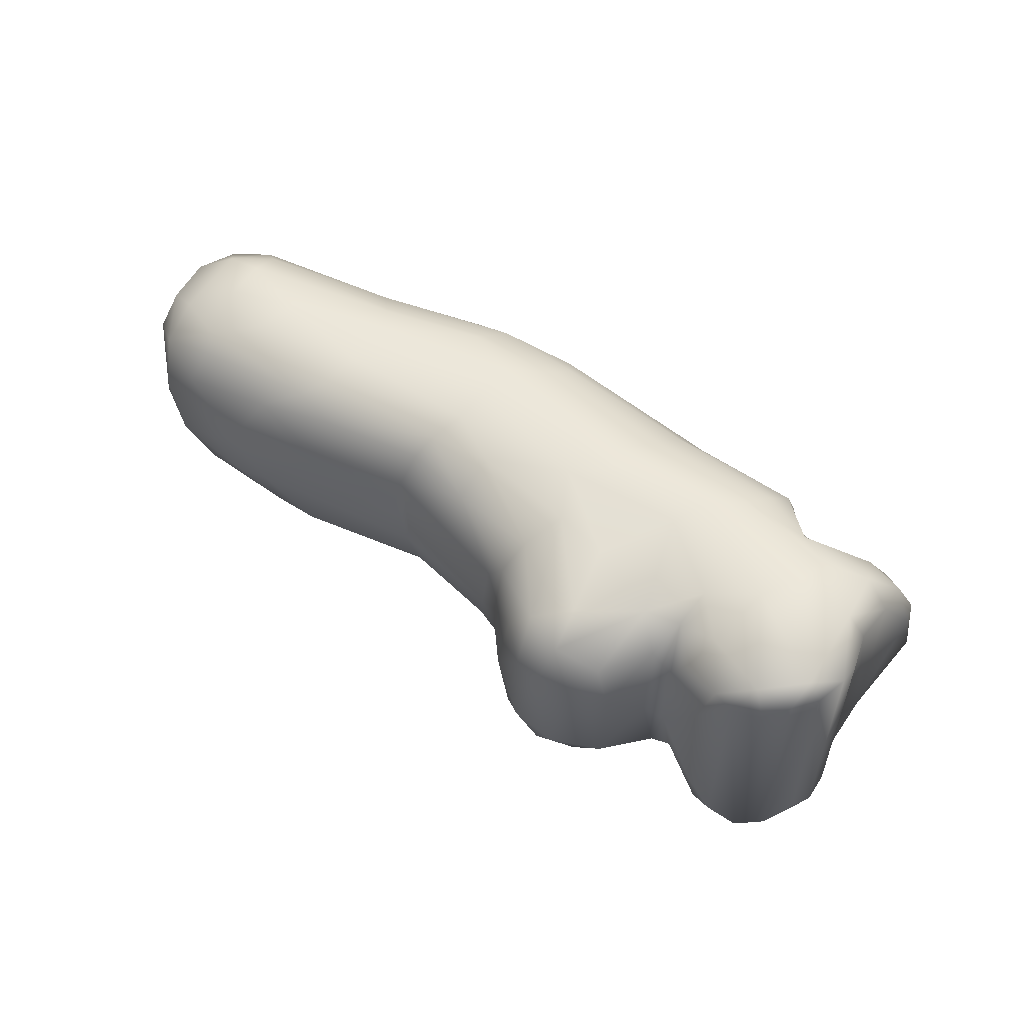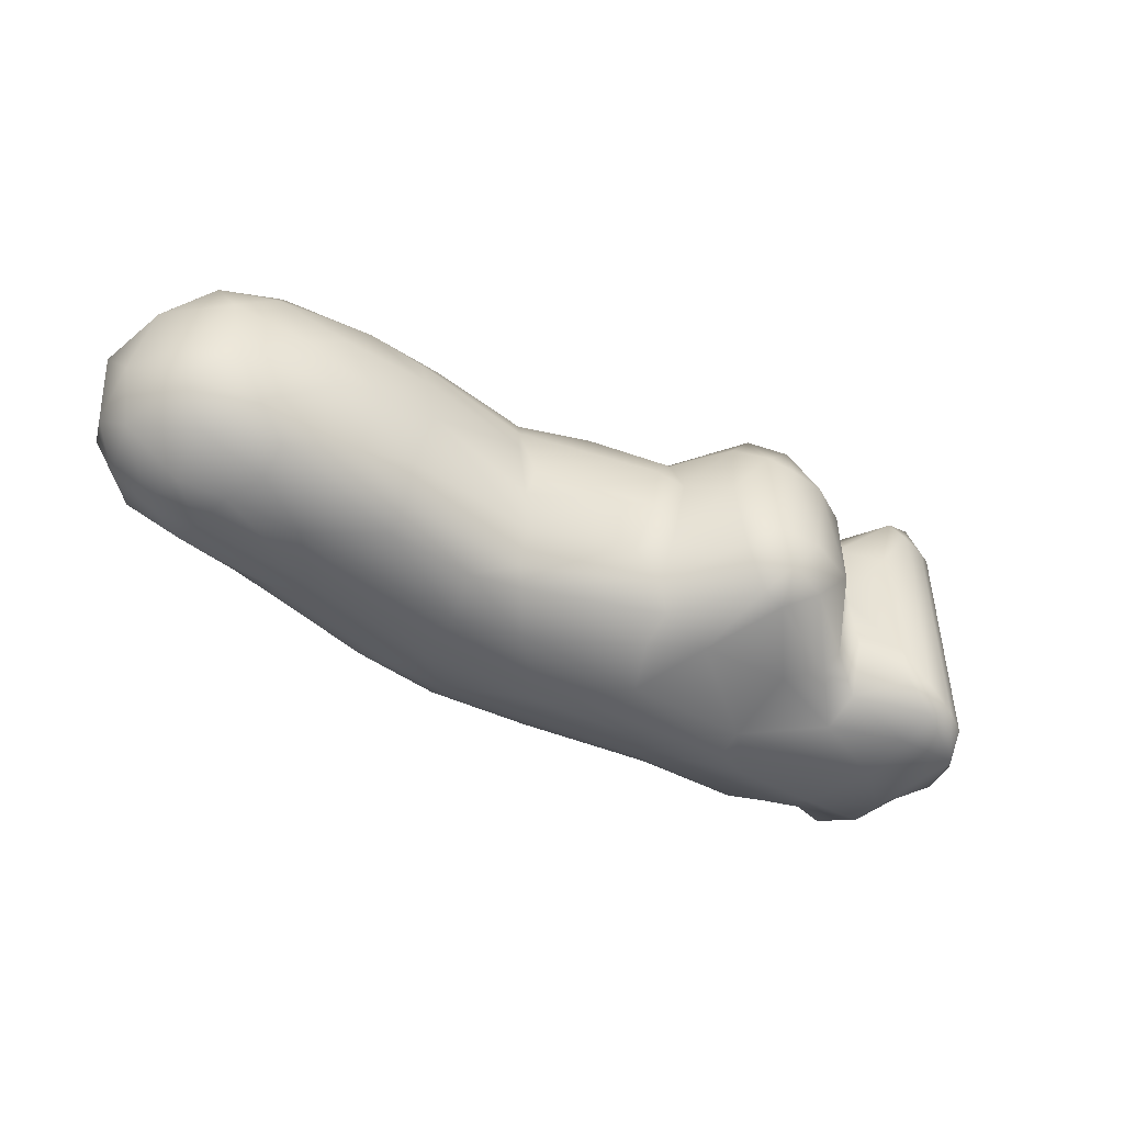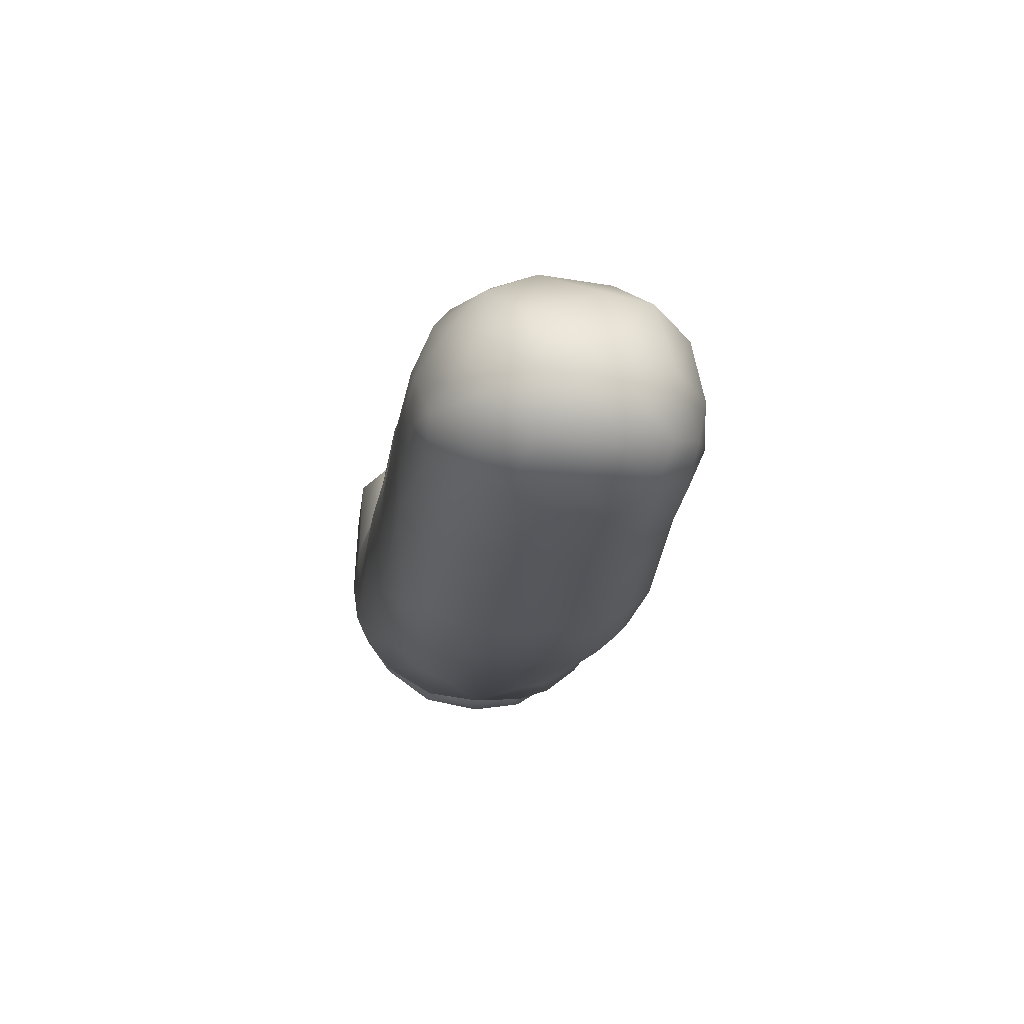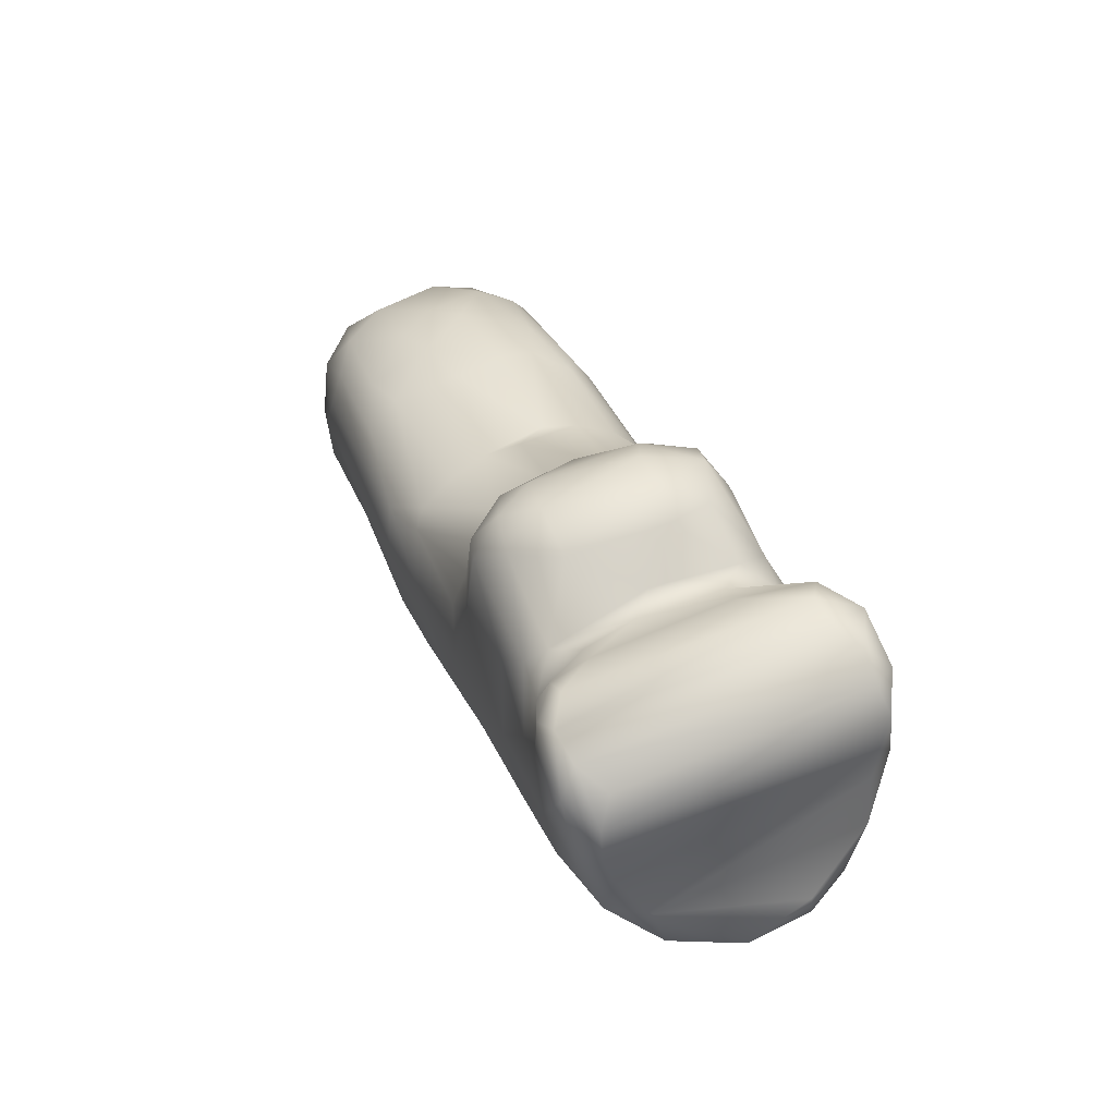
<metadata>
{"format":"obj","ext":"obj","renderer":"f3d","projection":"perspective","resolution":1024,"background":"white","views":[{"elev":55.5,"azim":-169.7,"up":"+Z"},{"elev":-47.8,"azim":124.9,"up":"+Z"},{"elev":-39.9,"azim":82.2,"up":"+Y"},{"elev":58.7,"azim":-113.6,"up":"+Y"}]}
</metadata>
<code>
g idx-F2_idx-F2
v 0.02063 -0.02147 -0.002168
v 0.02093 -0.0217 0.000565
v 0.01521 -0.02014 -0.000322
v 0.02235 -0.02126 -0.003788
v 0.02302 -0.0219 -0.000485
v 0.02173 -0.02169 0.002257
v 0.02484 -0.02129 -0.001662
v 0.02483 -0.0213 0.00175
v 0.02381 -0.02103 0.003601
v 0.01601 -0.02026 0.001171
v 0.02145 -0.02076 0.004346
v 0.01545 -0.02007 -0.001912
v 0.01541 -0.01967 0.003092
v 0.02432 -0.02027 -0.004169
v 0.02677 -0.01937 0.001109
v 0.02606 -0.01979 -0.002444
v 0.02302 -0.01889 0.005722
v 0.02074 -0.01937 0.005618
v 0.02531 -0.01959 0.003812
v 0.008977 -0.01874 -0.002019
v 0.01458 -0.01944 -0.00348
v 0.01676 -0.01955 -0.004295
v 0.0141 -0.01838 0.004809
v 0.02045 -0.01942 -0.005568
v 0.02305 -0.0191 -0.005513
v 0.00846 -0.01879 -0.000153
v 0.008068 -0.01844 0.00245
v 0.007875 -0.01805 -0.003703
v 0.01446 -0.01866 -0.00484
v 0.01544 -0.01758 -0.005808
v 0.02596 -0.01791 -0.003992
v 0.008453 -0.01794 0.004076
v 0.02128 -0.01795 0.0063
v 0.02327 -0.01695 -0.005873
v 0.026 -0.01715 0.00398
v 0.02709 -0.01736 -0.001401
v 0.005231 -0.0177 -0.001728
v 0.005038 -0.01774 0.000751
v 0.009505 -0.01762 -0.005072
v 0.02097 -0.01763 -0.006289
v 0.003531 -0.01652 0.003628
v 0.006792 -0.01647 0.005476
v 0.01348 -0.0163 0.006162
v 0.02445 -0.0147 -0.005099
v 0.02684 -0.01633 0.002173
v 0.003016 -0.01636 -0.003426
v 0.005359 -0.01633 -0.00511
v 0.008844 -0.01597 -0.006271
v 0.02142 -0.01562 -0.006267
v 0.02204 -0.01604 0.006325
v 0.02464 -0.01563 0.005175
v 0.001538 -0.01613 -0.000815
v 0.001877 -0.01625 0.001519
v 0.003163 -0.01557 0.00475
v 0.008303 -0.01533 0.00625
v 0.01551 -0.01585 -0.006385
v 0.01859 -0.01541 0.006615
v 0.005145 -0.01517 -0.005921
v 0.01353 -0.01487 0.00645
v 0.02611 -0.01443 -0.003244
v -0.004765 -0.01261 -0.001893
v 0.002971 -0.01441 0.005616
v 0.006612 -0.01477 -0.00646
v 0.008897 -0.01391 -0.006845
v 0.0227 -0.0135 0.005657
v 0.02557 -0.01403 0.003777
v 0.02638 -0.01425 -0.00103
v 0.000799 -0.01394 -0.00508
v 0.01807 -0.01406 -0.006449
v -0.009491 -0.01035 -0.000141
v -0.004865 -0.0125 0.002002
v 0.003961 -0.01349 0.006347
v 0.006382 -0.0131 0.006696
v 0.01446 -0.01242 0.00659
v 0.01998 -0.01381 0.006343
v 0.02556 -0.01273 0.00155
v -0.004664 -0.01201 0.003441
v 0.02118 -0.01364 -0.005921
v -0.005993 -0.01138 -0.003388
v 0.02283 -0.01257 0.005001
v 0.02491 -0.01227 -0.001774
v -0.005214 -0.01074 -0.004728
v 0.01015 -0.01132 -0.006924
v 0.01549 -0.011 0.006213
v 0.01546 -0.01086 -0.006235
v 0.02174 -0.01224 -0.005139
v 0.0235 -0.01211 -0.003928
v -0.003242 -0.01132 0.005143
v -0.003838 -0.01002 -0.005837
v 0.003424 -0.01149 -0.006739
v 0.02366 -0.01185 0.003333
v -0.009887 -0.009837 0.002501
v 0.007231 -0.01115 0.006733
v -0.002372 -0.01006 0.00616
v -0.000534 -0.00885 0.006836
v 0.007085 -0.009554 -0.00663
v 0.002417 -0.009933 -0.006866
v 0.0191 -0.01008 0.004377
v 0.01679 -0.01033 0.005593
v 0.01897 -0.009986 -0.00426
v 0.02104 -0.009733 0.001402
v 0.0211 -0.009948 -0.00177
v 0.02243 -0.01044 0.000144
v -0.01018 -0.009537 -0.002692
v -0.002658 -0.009545 -0.00635
v -0.000284 -0.007343 0.006919
v 0.008038 -0.009641 0.006498
v 0.01602 -0.009735 -0.005419
v -0.00965 -0.009179 -0.004171
v -0.009452 -0.008633 0.004908
v -0.001607 -0.00884 -0.006748
v 0.01142 -0.009445 -0.006218
v -0.01036 -0.009386 0.001056
v -0.008429 -0.007566 0.006177
v 0.001899 -0.006921 0.00679
v 0.009304 -0.008525 0.005862
v 0.0152 -0.009127 0.004954
v 0.01929 -0.009103 -0.001066
v -0.009017 -0.008066 -0.005665
v 0.006225 -0.007251 0.006361
v 0.01673 -0.008766 -0.003817
v 0.01678 -0.008728 0.003439
v 0.01676 -0.008342 0.001873
v -0.01018 -0.007315 0.004278
v -0.00948 -0.006412 -0.006484
v -0.007316 -0.006643 0.006809
v -0.004945 -0.005994 -0.006933
v 0.001315 -0.006981 -0.006861
v 0.008994 -0.008214 -0.005746
v 0.009746 -0.007818 -0.005103
v 0.01013 -0.007817 0.004937
v 0.01024 -0.007037 -0.003419
v 0.01637 -0.008084 -0.000659
v -0.01015 -0.007401 -0.004216
v -0.006713 -0.005856 -0.006969
v -0.005318 -0.00602 0.00702
v 0.01084 -0.007224 0.003237
v 0.01119 -0.006963 0.001729
v 0.01073 -0.006828 -0.001464
v -0.01035 -0.006577 0.004917
v -0.0104 -0.005262 0.006517
v 0.001817 -0.004414 0.006274
v -0.01526 -0.0064 -0.003295
v -0.01399 -0.006688 -0.002541
v -0.01551 -0.006831 -0.000779
v -0.0143 -0.006938 0.000921
v -0.01506 -0.006713 0.002135
v -0.01032 -0.0066 -0.005213
v 0.002932 -0.005277 -0.006225
v 0.007241 -0.005532 0.005141
v 0.01039 -0.00641 0.000217
v -0.01653 -0.005281 0.001815
v -0.01286 -0.005916 0.004083
v -0.01393 -0.005657 0.004599
v -0.0125 -0.005757 -0.004276
v -0.01116 -0.005204 -0.006329
v -0.01072 -0.006048 -0.004821
v -0.01096 -0.005811 0.005356
v 0.005322 -0.002702 0.002618
v -0.01685 -0.004942 -0.001299
v -0.01561 -0.004875 0.003736
v -0.0139 -0.005562 -0.005178
v -0.01156 -0.005625 -0.00498
v -0.01201 -0.005601 0.004774
v -0.01034 -0.00424 -0.006981
v -0.01155 -0.003703 0.006751
v -0.004266 -0.004668 -0.006803
v -0.003774 -0.00484 0.006818
v 0.003383 -0.003797 -0.005317
v 0.004393 -0.003411 -0.004266
v 0.005951 -0.003808 -0.003049
v -0.01559 -0.004409 -0.004437
v -0.01382 -0.003775 0.005894
v -0.01049 -0.002392 0.007103
v 0.003442 -0.003195 0.00528
v 0.005654 -0.002823 -0.000151
v -0.01637 -0.004292 0.001772
v -0.01372 -0.003258 -0.006378
v 0.001099 -0.003094 -0.006223
v 0.004504 -0.002439 0.003662
v -0.008591 -0.001178 0.007
v -0.000448 -0.002822 0.006257
v -0.003119 6.1e-05 0.005821
v -0.01491 -0.002807 -0.004778
v -0.01486 -0.002748 0.004948
v -0.002814 -0.001079 -0.006172
v -0.01004 -0.000578 -0.007384
v 0.004879 -0.002197 -0.001985
v -0.01295 -0.000922 0.006738
v -0.01266 -0.001406 -0.007008
v -0.005875 -0.00112 0.006441
v 0.004772 -0.001537 0.001214
v -0.01386 -0.000748 0.005326
v -0.01383 -0.000703 -0.005964
v -0.00649 -0.000728 -0.006727
v 0.001002 0.001164 -0.005803
v 0.000351 0.000637 0.005788
v 0.002126 0.00093 -0.005462
v 0.002415 0.000995 0.00525
v 0.003587 0.000708 0.003638
v 0.003587 0.001012 -0.003516
v 0.004136 0.000849 0.000144
v -0.01357 0.00116 0.005617
v -0.01302 0.002488 0.006255
v -0.01356 0.00112 -0.006437
v -0.003961 0.000554 -0.005633
v -0.006033 0.000975 -0.005959
v -0.004904 0.000252 0.005524
v -0.01153 0.00328 -0.007295
v -0.01141 0.003315 0.007031
v -0.008881 0.001983 -0.007249
v -0.0067 0.001235 0.006058
v -0.004794 0.001749 0.003074
v -0.005655 0.001851 0.004513
v -0.004266 0.001388 -0.004667
v -0.003769 0.00143 0.004233
v 0.002894 0.002349 -0.002442
v -0.008975 0.004108 0.006972
v -0.005216 0.002101 -0.003569
v -0.001292 0.002799 0.003953
v 0.000924 0.002378 0.004819
v 0.001771 0.002495 -0.004342
v 0.002894 0.002272 0.00264
v -0.01299 0.002568 -0.006262
v -0.004743 0.002042 -0.000985
v -0.003691 0.002192 2.6e-05
v -0.000224 0.002621 -0.004712
v -0.006861 0.003721 -0.005726
v -0.001698 0.003461 -0.002798
v -0.001855 0.003342 0.001854
v 0.0018 0.003056 0.002148
v -0.012 0.003601 0.005978
v -0.01209 0.003525 -0.00548
v -0.007078 0.004015 0.0058
v -0.008285 0.003816 -0.006891
v -0.006488 0.00374 -0.003889
v -0.006295 0.003636 0.002571
v 0.000903 0.003402 -0.002753
v -2.7e-05 0.003497 0.002208
v -0.01076 0.004284 -0.006393
v -0.01072 0.004306 0.006051
v -0.00924 0.004606 -0.006567
v -0.007727 0.004389 -0.005617
v -0.007934 0.004467 0.005239
v -0.009404 0.004592 0.005252
g off
f 1 2 3
f 1 4 5
f 1 5 2
f 5 6 2
f 7 5 4
f 5 8 6
f 8 9 6
f 3 2 10
f 2 6 10
f 9 11 6
f 5 7 8
f 1 3 12
f 6 13 10
f 4 14 7
f 15 8 7
f 15 7 16
f 13 6 11
f 11 9 17
f 18 11 17
f 7 14 16
f 8 19 9
f 12 3 20
f 12 21 1
f 22 1 21
f 1 22 4
f 11 23 13
f 24 4 22
f 25 4 24
f 14 4 25
f 9 19 17
f 19 8 15
f 3 10 26
f 26 20 3
f 13 27 10
f 21 12 28
f 22 21 29
f 23 11 18
f 24 22 30
f 31 14 25
f 14 31 16
f 26 10 27
f 28 12 20
f 28 29 21
f 13 32 27
f 32 13 23
f 29 30 22
f 17 33 18
f 31 25 34
f 19 35 17
f 16 31 36
f 16 36 15
f 37 28 20
f 20 26 37
f 37 26 38
f 26 27 38
f 29 28 39
f 25 24 40
f 34 25 40
f 19 15 35
f 41 38 27
f 23 42 32
f 33 43 18
f 40 24 30
f 44 31 34
f 45 35 15
f 15 36 45
f 46 28 37
f 27 32 41
f 41 32 42
f 39 28 47
f 29 39 48
f 43 42 23
f 30 29 48
f 18 43 23
f 40 49 34
f 17 50 33
f 17 51 50
f 17 35 51
f 52 46 37
f 37 38 52
f 52 38 53
f 38 41 53
f 46 47 28
f 42 54 41
f 47 48 39
f 42 43 55
f 30 48 56
f 40 30 56
f 49 40 56
f 50 57 33
f 47 58 48
f 59 55 43
f 57 59 43
f 33 57 43
f 44 60 31
f 31 60 36
f 46 52 61
f 54 42 62
f 58 63 48
f 63 64 48
f 48 64 56
f 51 65 50
f 45 66 35
f 67 36 60
f 36 67 45
f 68 58 47
f 49 56 69
f 44 34 49
f 35 66 51
f 52 53 70
f 53 41 71
f 72 62 42
f 42 55 72
f 72 55 73
f 59 73 55
f 56 64 69
f 57 74 59
f 50 75 57
f 51 66 65
f 45 67 76
f 76 66 45
f 70 61 52
f 77 71 41
f 68 47 46
f 41 54 77
f 75 74 57
f 50 65 75
f 49 78 44
f 61 79 46
f 74 73 59
f 49 69 78
f 65 66 80
f 60 81 67
f 53 71 70
f 68 79 82
f 68 46 79
f 69 64 83
f 75 84 74
f 84 75 65
f 78 85 86
f 44 78 86
f 86 87 44
f 60 44 87
f 76 67 81
f 54 88 77
f 62 88 54
f 68 82 89
f 58 68 89
f 58 89 63
f 64 63 90
f 64 90 83
f 80 66 91
f 76 91 66
f 92 71 77
f 74 93 73
f 85 78 69
f 81 60 87
f 71 92 70
f 62 94 88
f 94 62 72
f 73 95 72
f 96 90 97
f 83 90 96
f 85 69 83
f 98 99 80
f 80 99 65
f 86 100 87
f 98 91 101
f 80 91 98
f 102 81 87
f 103 91 76
f 76 81 103
f 79 61 104
f 63 89 105
f 95 73 106
f 93 106 73
f 107 93 74
f 84 107 74
f 65 99 84
f 86 85 108
f 102 103 81
f 103 101 91
f 70 104 61
f 104 109 79
f 110 92 77
f 88 110 77
f 63 105 111
f 90 63 111
f 112 85 83
f 100 86 108
f 102 87 100
f 104 70 113
f 92 113 70
f 79 109 82
f 114 88 94
f 72 95 94
f 90 111 97
f 107 115 93
f 96 112 83
f 107 84 116
f 99 116 84
f 112 108 85
f 117 99 98
f 102 118 103
f 118 101 103
f 82 119 89
f 114 110 88
f 93 115 106
f 107 120 115
f 116 120 107
f 116 99 117
f 100 108 121
f 117 98 122
f 118 100 121
f 122 98 123
f 102 100 118
f 98 101 123
f 113 92 124
f 92 110 124
f 82 109 119
f 89 119 125
f 105 89 125
f 95 126 94
f 97 111 127
f 96 97 128
f 112 96 129
f 112 130 108
f 130 121 108
f 117 131 116
f 123 101 118
f 114 94 126
f 129 130 112
f 121 130 132
f 122 131 117
f 133 118 121
f 123 118 133
f 104 134 109
f 104 113 134
f 113 124 134
f 119 109 125
f 105 125 135
f 111 105 135
f 95 136 126
f 97 127 128
f 106 136 95
f 122 137 131
f 137 122 138
f 123 138 122
f 132 139 133
f 121 132 133
f 139 138 133
f 133 138 123
f 110 140 124
f 110 141 140
f 141 110 114
f 111 135 127
f 120 142 115
f 143 144 145
f 144 146 145
f 145 146 147
f 148 124 140
f 125 109 148
f 148 109 134
f 124 148 134
f 126 141 114
f 149 96 128
f 129 96 149
f 116 150 120
f 116 131 150
f 151 138 139
f 152 145 147
f 146 153 147
f 147 153 154
f 143 155 144
f 144 153 146
f 156 148 157
f 148 140 157
f 140 158 157
f 140 141 158
f 125 148 156
f 159 137 151
f 137 138 151
f 143 145 160
f 145 152 160
f 152 147 161
f 154 161 147
f 162 163 155
f 143 162 155
f 144 155 153
f 155 164 153
f 155 163 164
f 153 164 154
f 163 158 164
f 141 164 158
f 156 157 163
f 163 157 158
f 125 156 165
f 166 141 126
f 135 125 165
f 128 127 167
f 106 168 136
f 115 168 106
f 169 170 129
f 170 130 129
f 130 171 132
f 150 131 137
f 162 143 172
f 161 154 173
f 162 156 163
f 164 141 154
f 136 174 126
f 167 127 135
f 149 169 129
f 120 175 142
f 150 175 120
f 130 170 171
f 132 171 139
f 137 159 150
f 139 176 151
f 160 152 177
f 143 160 172
f 156 162 178
f 173 154 141
f 178 165 156
f 166 173 141
f 179 149 128
f 159 180 150
f 159 151 176
f 152 161 177
f 162 172 178
f 126 174 166
f 136 181 174
f 182 183 168
f 128 167 179
f 115 182 168
f 149 179 169
f 150 180 175
f 172 160 184
f 161 185 177
f 172 184 178
f 185 161 173
f 168 181 136
f 179 167 186
f 115 142 182
f 176 139 171
f 177 184 160
f 185 184 177
f 167 135 187
f 171 170 188
f 176 171 188
f 166 189 173
f 165 178 190
f 174 189 166
f 135 165 187
f 168 191 181
f 183 191 168
f 187 165 190
f 192 176 188
f 159 176 192
f 185 193 184
f 184 194 178
f 189 185 173
f 193 185 189
f 167 187 195
f 195 186 167
f 192 180 159
f 184 193 194
f 190 178 194
f 196 179 186
f 142 197 182
f 169 179 198
f 198 179 196
f 175 199 142
f 199 175 180
f 192 200 180
f 197 183 182
f 170 169 198
f 199 180 200
f 201 188 170
f 188 202 192
f 192 202 200
f 194 193 203
f 193 189 203
f 189 204 203
f 190 194 205
f 206 195 207
f 186 195 206
f 183 208 191
f 199 197 142
f 188 201 202
f 194 203 205
f 205 209 190
f 187 190 209
f 174 210 189
f 211 195 187
f 211 207 195
f 208 212 191
f 196 186 206
f 204 189 210
f 191 212 181
f 208 213 214
f 207 215 206
f 216 213 208
f 216 208 183
f 170 198 201
f 202 201 217
f 181 210 174
f 218 210 181
f 208 214 212
f 215 207 219
f 220 216 183
f 221 183 197
f 199 221 197
f 198 222 201
f 223 199 200
f 223 200 202
f 205 203 224
f 203 204 224
f 205 224 209
f 211 187 209
f 212 218 181
f 225 215 219
f 215 225 226
f 225 213 226
f 213 216 226
f 215 227 206
f 196 206 227
f 220 183 221
f 227 222 196
f 222 198 196
f 223 221 199
f 201 222 217
f 217 223 202
f 228 219 207
f 215 226 229
f 229 226 230
f 226 216 230
f 230 216 220
f 227 215 229
f 221 223 231
f 217 231 223
f 224 232 233
f 224 204 232
f 204 210 232
f 212 234 218
f 235 207 211
f 207 235 228
f 212 214 234
f 219 236 225
f 236 237 225
f 237 234 213
f 214 213 234
f 237 213 225
f 227 229 238
f 239 220 221
f 222 227 238
f 231 239 221
f 238 217 222
f 231 217 238
f 209 224 240
f 240 224 233
f 211 209 235
f 236 219 228
f 230 220 239
f 238 229 239
f 229 230 239
f 238 239 231
f 233 232 240
f 240 232 241
f 232 210 241
f 242 209 240
f 210 218 241
f 235 209 242
f 235 242 243
f 228 235 243
f 236 228 243
f 236 243 237
f 243 244 237
f 234 237 244
f 242 240 245
f 240 241 245
f 245 241 218
f 244 245 218
f 242 245 244
f 244 218 234
f 243 242 244

</code>
